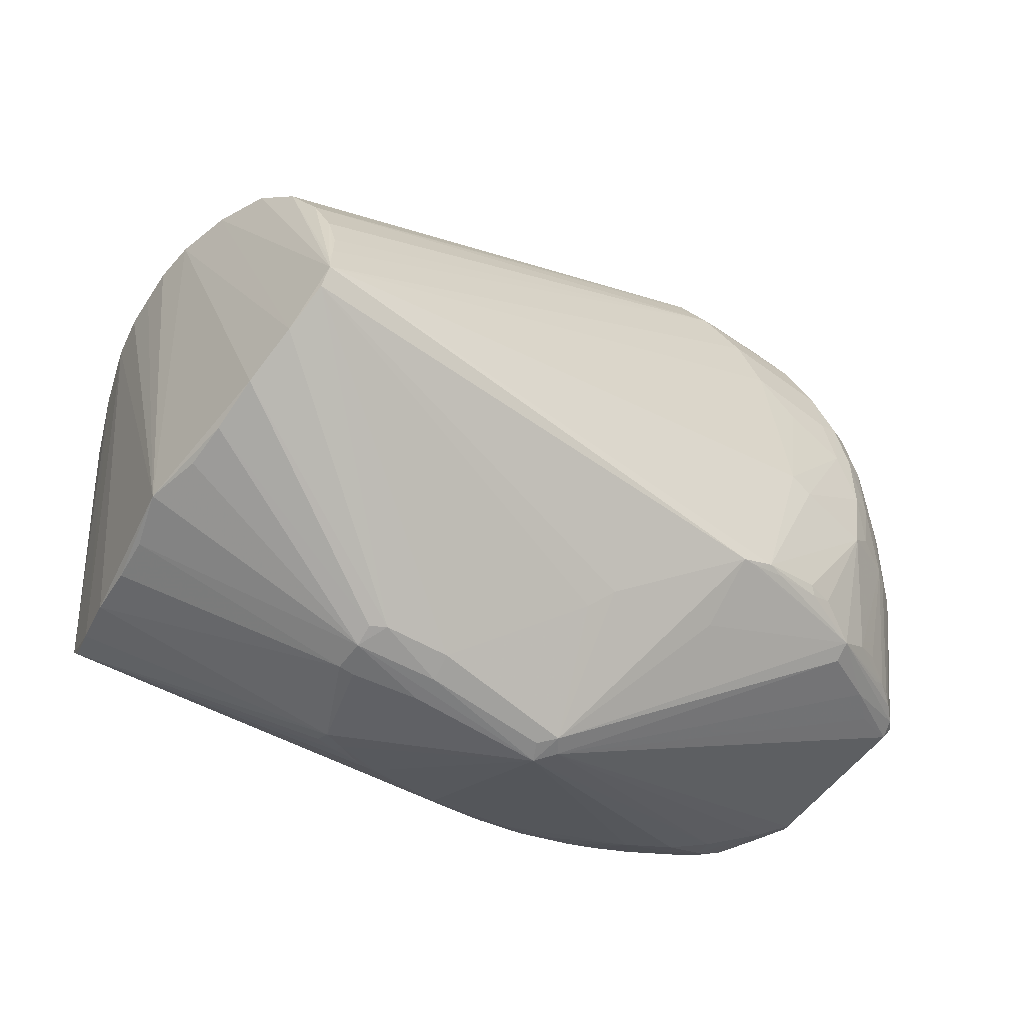
<metadata>
{"format":"obj","ext":"obj","renderer":"f3d","projection":"perspective","resolution":1024,"background":"white","views":[{"elev":-59.4,"azim":-27.4,"up":"+Y"}]}
</metadata>
<code>
v 0.1274 -0.1483 -0.268
v 0.2765 -0.1786 0.1368
v 0.2901 -0.1582 -0.2158
v 0.3131 -0.07939 -0.2118
v -0.08513 0.3588 0.1285
v 0.1258 -0.2208 -0.2363
v 0.171 -0.2034 -0.2351
v 0.2323 -0.1804 -0.2291
v -0.04089 -0.2864 -0.2161
v -0.2737 -0.367 -0.1402
v 0.165 -0.05554 0.2293
v 0.3425 -0.01845 0.1268
v 0.3078 -0.027 0.1627
v -0.2279 0.2995 -0.1394
v -0.217 0.2553 -0.1889
v -0.2923 0.302 0.02099
v -0.2166 0.2782 0.1596
v 0.07489 0.4021 0.07134
v -0.1416 0.2419 -0.2303
v -0.199 0.2071 -0.2291
v 0.09756 0.1167 0.2633
v -0.08195 0.2649 -0.2294
v 0.2242 0.3385 0.04773
v -0.01998 0.4001 -0.08238
v 0.2539 0.1285 -0.2494
v 0.07198 0.2715 -0.2515
v -0.1143 0.3035 0.1899
v -0.04238 0.2499 0.245
v 0.03431 0.2043 0.2671
v 0.1209 0.2548 0.2379
v 0.2197 0.2137 0.2118
v 0.1894 0.1743 0.2448
v -0.0204 0.22 -0.2679
v 0.2856 0.1167 0.1927
v 0.2402 0.07813 0.2293
v 0.1462 0.3957 -0.004003
v 0.2338 0.3423 -0.02258
v 0.2964 0.2549 0.03951
v 0.1922 0.1047 -0.2792
v -0.1424 0.3678 0.08123
v 0.309 0.2442 -0.02999
v 0.3521 0.1401 0.01988
v 0.3553 0.1363 -0.03766
v 0.2854 0.2549 -0.0945
v 0.3442 0.133 -0.09158
v 0.3257 0.1338 0.1343
v 0.04167 0.1321 -0.2821
v 0.1428 0.3841 -0.06419
v 0.2215 0.3311 -0.0892
v 0.181 0.3123 0.1637
v 0.2596 0.2376 0.1614
v 0.1072 0.02233 -0.2843
v 0.1041 0.3648 0.1339
v 0.1649 0.3117 -0.19
v 0.1171 0.3615 -0.1339
v 0.2341 0.2436 -0.2062
v 0.2994 0.1438 -0.1985
v 0.18 0.229 -0.2476
v -0.2717 0.3018 -0.07661
v -0.1739 0.3666 -0.02737
v -0.2785 0.3104 -0.03542
v 0.07165 0.4092 -0.03036
v 0.143 0.1994 -0.2763
v -0.1116 0.3821 -0.05894
v -0.6165 0.05858 -0.03191
v -0.5894 0.03014 -0.1554
v -0.5538 -0.06436 -0.2291
v -0.5059 -0.08256 0.3029
v -0.6152 0.05608 0.04906
v -0.533 -0.1494 -0.2512
v -0.4847 -0.2613 0.3026
v -0.4819 -0.1688 0.3152
v -0.4852 -0.225 0.3174
v -0.602 0.05308 0.1289
v -0.5534 0.0165 0.2434
v -0.537 -0.2054 -0.2567
v -0.5406 -0.2978 -0.1376
v -0.534 -0.2426 -0.2447
v -0.5106 -0.3092 0.195
v -0.5464 -0.3191 0.03001
v -0.05561 0.3959 0.05598
v -0.08203 -0.3278 0.124
v -0.2135 -0.4057 -0.01791
v 0.346 -0.154 -0.1447
v -0.09087 -0.3011 -0.2062
v 0.3299 -0.1833 0.05331
v 0.02673 0.3742 0.1524
v -0.01615 0.3505 0.1683
v 0.3496 -0.1137 -0.1584
v 0.365 0.007705 -0.119
v 0.3817 -0.1507 0.03546
v -0.2219 -0.3572 -0.155
v -0.2093 -0.352 -0.1614
v -0.1106 -0.32 -0.1914
v 0.07153 0.3229 0.1953
v 0.178 -0.2077 0.186
v 0.1248 -0.2247 0.2002
v 0.3471 -0.1535 0.08268
v 0.191 -0.0867 -0.2712
v 0.2011 -0.06712 -0.2729
v 0.1055 -0.2266 0.2086
v 0.08846 -0.237 0.2056
v 0.3495 -0.02918 0.1151
v 0.3331 -0.02937 0.1349
v -0.01648 0.4039 -0.07183
v -0.04192 0.3642 -0.1537
v 0.2471 -0.0579 0.2026
v -0.003818 0.3867 -0.1287
v 0.2415 0.1455 0.2242
v 0.2631 0.09339 0.2148
v 0.2199 0.1306 0.2386
v -0.05999 -0.311 0.1436
v -0.01682 0.2067 0.2661
v 0.02957 0.3438 0.1803
v 0.167 -0.1249 -0.2659
v -0.08148 0.2811 0.2179
v -0.08698 0.2344 0.2433
v -0.1176 0.2612 0.2241
v -0.5277 -0.0295 0.2809
v 0.09224 0.3864 0.1019
v 0.2945 0.0412 0.184
v 0.2713 0.02849 0.2038
v 0.09583 0.291 0.2182
v -0.03615 0.2061 -0.2702
v 0.009802 0.1791 -0.2788
v 0.2741 0.2537 -0.1201
v 0.3551 0.1384 -0.01292
v 0.3643 0.08884 -0.04009
v 0.1478 0.3886 0.02761
v 0.1072 0.3959 0.06107
v 0.1143 0.4046 0.01742
v 0.183 0.3648 0.05026
v 0.1883 0.371 0.01982
v -0.2462 0.3069 -0.1048
v 0.2043 0.3335 -0.1087
v 0.2406 0.2982 -0.1162
v 0.1387 0.342 0.1484
v 0.302 -0.1932 0.08658
v 0.2229 0.2778 0.1648
v 0.2448 0.2225 0.1882
v 0.2092 0.2599 0.1903
v 0.2425 -0.2183 0.128
v 0.3173 0.05053 0.161
v 0.2486 0.2501 -0.1764
v 0.268 0.199 -0.2065
v 0.282 0.2015 -0.1761
v 0.1022 0.3966 -0.06551
v 0.09104 0.387 -0.09271
v 0.1286 0.3792 -0.08835
v 0.02188 0.3647 0.1607
v 0.2574 -0.1801 -0.2134
v 0.319 -0.1482 -0.1925
v 0.3602 -0.07069 -0.1335
v 0.3532 -0.05178 -0.1539
v 0.3326 -0.09917 -0.1879
v 0.3166 -0.04747 -0.2093
v 0.3371 -0.06337 -0.1819
v 0.2668 0.3048 0.01124
v 0.2757 0.2956 -0.02545
v 0.3007 0.2571 0.006302
v 0.05052 0.3056 -0.2249
v 0.3101 0.07548 -0.2056
v 0.2816 0.1395 -0.2242
v 0.2888 0.06962 -0.228
v 0.1074 -0.1388 -0.2754
v 0.06222 -0.1611 -0.2716
v 0.05694 -0.151 -0.2766
v 0.01599 -0.1708 -0.2689
v 0.01448 -0.1561 -0.2754
v 0.08687 -0.2358 -0.2353
v -0.1706 0.2273 -0.2297
v -0.1309 0.2049 -0.2487
v -0.1942 0.3431 -0.08671
v -0.1711 0.3498 -0.09166
v -0.06476 0.2807 -0.2224
v -0.05536 0.2425 -0.2519
v -0.0393 0.2568 -0.2448
v 0.07458 0.3723 0.1386
v 0.0407 0.3916 0.1147
v 0.07658 0.387 0.116
v -0.009294 0.369 -0.1549
v 0.09364 -0.1342 -0.2769
v 0.2076 0.04859 -0.2757
v -0.04803 0.3773 -0.1296
v 0.1046 0.2369 -0.268
v 0.1654 0.2102 -0.2654
v 0.1276 0.2457 -0.2571
v 0.09628 0.2786 -0.2407
v 0.07214 0.3101 -0.2151
v 0.06216 -0.2848 0.1389
v 0.179 0.3219 -0.1628
v 0.1993 0.2811 -0.2007
v 0.2141 0.2899 -0.1718
v 0.2433 -0.2083 0.1486
v -0.05311 0.3624 0.1384
v -0.3013 -0.4002 -0.02201
v 0.2491 0.1911 -0.231
v -0.2168 0.2333 -0.2082
v -0.1957 0.2469 -0.2078
v -0.0558 -0.4034 0.00351
v 0.1438 0.3459 -0.1489
v 0.1307 0.3347 -0.1733
v 0.3349 0.1349 -0.116
v 0.3485 0.07245 -0.1244
v 0.3558 0.07082 -0.1013
v 0.3089 -0.1211 -0.2137
v 0.2812 -0.1318 -0.2271
v 0.3098 0.1246 0.1633
v 0.3371 0.06002 0.1345
v 0.2525 0.3012 -0.09042
v 0.2343 0.2876 0.1341
v 0.2716 0.245 0.1293
v -0.07508 -0.4077 -0.009746
v 0.1753 0.3583 0.07665
v 0.2157 0.3334 0.07598
v 0.1216 0.1856 -0.2775
v 0.1578 0.3444 0.1292
v -0.1087 0.3829 0.06238
v -0.1487 0.3744 0.03383
v -0.1179 0.3862 0.009269
v 0.3754 -0.1618 0.02963
v 0.02313 0.4094 0.02185
v 0.0716 0.4128 0.001115
v -0.5376 -0.2709 -0.1985
v -0.04083 0.3768 0.1191
v -0.01282 0.385 0.1176
v 0.3516 0.06982 0.1045
v 0.361 -0.008012 0.09879
v 0.2925 -0.04505 -0.2276
v 0.3313 0.2011 0.0003849
v 0.3393 0.1838 -0.03458
v -0.2327 0.3408 -0.0005215
v 0.2135 0.2324 -0.2299
v 0.217 0.1906 -0.251
v -0.2781 -0.3996 0.04527
v 0.1477 0.08562 0.2504
v 0.2224 -0.1944 -0.2171
v 0.2622 -0.1689 -0.2249
v -0.08705 -0.3047 -0.2037
v 0.2621 0.3011 0.04436
v 0.2293 0.3434 0.01556
v -0.006534 -0.2797 -0.2146
v 0.01921 -0.2624 -0.2284
v 0.06247 -0.2534 -0.2221
v 0.3187 -0.172 0.0998
v -0.005242 0.2288 0.2611
v -0.01738 0.2682 0.2353
v 0.1962 0.3208 0.1342
v -0.09737 0.3377 0.1549
v -0.6183 0.05851 0.01282
v 0.02506 0.3473 -0.1872
v -0.2718 -0.3846 -0.1183
v 0.06657 0.1642 0.2693
v 0.02097 0.1955 0.2715
v -0.008999 -0.2539 -0.2329
v 0.1718 -0.1992 0.1929
v -0.248 -0.3602 -0.1501
v 0.1657 0.3605 -0.09803
v 0.1878 0.3594 -0.07572
v 0.1479 -0.2395 -0.2019
v 0.3519 0.1343 -0.06152
v -0.09261 0.3909 -0.01122
v 0.2084 -0.2137 -0.1986
v 0.1069 0.4103 -0.002481
v 0.1128 0.406 -0.02387
v 0.2555 -0.1927 -0.1877
v 0.1396 -0.04588 0.2368
v 0.358 -0.1581 0.06891
v -0.001774 0.3922 0.1057
v 0.3802 -0.0696 0.0459
v 0.3402 0.07469 -0.1483
v 0.3624 0.007492 -0.1296
v -0.5404 -0.1102 -0.2444
v 0.1468 0.3917 -0.03369
v 0.1861 0.3709 -0.04327
v 0.1896 0.3739 -0.01211
v 0.328 0.07692 -0.1775
v -0.5183 -0.3201 0.1366
v 0.1449 0.2627 -0.2383
v -0.04742 0.3972 -0.07182
v 0.2019 0.1682 -0.2679
v 0.3133 0.1419 -0.167
v 0.0137 0.3858 -0.1339
v 0.0517 0.3997 0.09106
v 0.008263 0.4002 0.08478
v 0.01773 0.4049 0.06325
v 0.07069 0.4111 0.02003
v -0.1688 0.2637 -0.2046
v -0.1096 0.2529 -0.2309
v -0.2345 0.3391 -0.03523
v 0.0702 -0.242 0.2094
v -0.1079 0.3696 0.09972
v -0.07866 0.3766 0.1002
v 0.07257 0.4062 -0.05241
v -0.2527 0.326 0.09033
v 0.2784 0.1787 0.1802
v 0.2531 0.1731 0.2062
v -0.285 -0.4016 -0.02349
v 0.1527 0.1384 -0.2804
v -0.07227 0.2301 -0.2537
v 0.04898 0.3508 0.174
v 0.3533 0.006932 -0.1529
v 0.337 0.004595 -0.1794
v -0.2223 0.3396 -0.06403
v 0.3142 -0.1671 -0.1644
v -0.2494 -0.3736 -0.1335
v 0.3499 -0.1461 -0.1542
v -0.2075 -0.4066 0.01276
v -0.2077 -0.399 0.04164
v 0.1541 0.3542 -0.1221
v -0.07258 0.3513 -0.1575
v -0.06779 -0.4091 -0.03124
v -0.5804 0.04196 0.1872
v 0.381 -0.05379 0.02235
v 0.3787 0.006392 0.04566
v 0.3794 -0.07355 -0.0003536
v -0.4966 -0.2865 0.256
v -0.222 0.2739 -0.1697
v -0.1749 0.3401 -0.11
v 0.2645 0.0417 -0.2449
v 0.01773 0.3764 -0.1504
v -0.1413 0.3638 -0.08551
v 0.295 0.2564 -0.06319
v 0.3173 0.1968 -0.09596
v 0.3266 0.1973 -0.06597
v -0.09501 0.3785 -0.08845
v 0.1845 0.2491 0.2112
v 0.1445 0.2973 -0.2105
v 0.1083 0.4015 -0.04599
v 0.1417 0.2632 0.2235
v 0.1743 0.228 0.2317
v 0.3058 0.1957 0.1196
v 0.3351 0.1395 0.102
v 0.3657 0.07598 0.02312
v 0.224 0.3411 -0.06043
v 0.2614 0.3051 -0.05911
v -0.2725 0.3126 -0.04933
v -0.005383 0.394 -0.1082
v -0.06914 0.3695 -0.1309
v 0.359 0.07527 0.07446
v 0.1784 0.2679 -0.2232
v 0.3628 0.07655 0.04871
v -0.2969 -0.4047 0.01398
v -0.2957 -0.3998 0.03822
v -0.02888 0.305 0.2068
v -0.2808 -0.405 0.01097
v 0.2097 0.1886 0.2308
v 0.06692 0.4059 0.05206
v 0.1388 0.3834 0.05709
v 0.2082 -0.04884 -0.274
v 0.334 -0.16 0.0932
v 0.3031 -0.1603 0.1205
v -0.5378 -0.3127 -0.0797
v -0.6057 0.05157 -0.09368
v 0.1978 0.1187 0.2432
v 0.3271 0.2011 0.03273
v -0.4901 -0.1292 0.3125
v 0.1964 -0.07968 -0.2719
v 0.1535 0.2155 0.2459
v -0.6117 0.05603 0.08533
v 0.2486 0.0155 0.2173
v 0.2171 0.06533 0.2341
v 0.2544 0.2972 0.07318
v 0.2895 0.2525 0.06802
v -0.09971 0.2188 -0.2517
v 0.3207 0.201 0.05997
v 0.3473 0.1416 0.04714
v 0.2365 0.04689 -0.2629
v -0.4825 -0.2005 0.3167
v 0.2199 0.1098 -0.2706
v -0.4834 -0.2431 0.3179
v -0.5354 -0.2233 -0.2587
v -0.5711 -0.01305 -0.2
v 0.2945 0.19 0.152
v -0.0467 -0.4029 -0.01535
v -0.06799 0.3204 -0.189
v -0.5255 -0.3231 0.08776
v 0.1767 0.1534 -0.2789
v -0.1991 0.3533 0.04129
v 0.269 -0.03137 0.1932
v -0.534 -0.1809 -0.2547
v -0.5362 -0.319 -0.03068
v 0.3738 0.001821 0.07059
v 0.3786 0.008017 0.01989
v 0.3722 -0.1574 0.05001
v 0.32 -0.02482 0.1513
v 0.2017 -0.1929 0.1798
v -0.1963 -0.3514 -0.1612
v 0.376 0.009014 -0.01083
f 250 295 16
f 312 266 375
f 266 312 263
f 91 307 153
f 360 295 250
f 360 74 295
f 80 74 360
f 313 75 295
f 295 74 313
f 313 74 317
f 75 313 371
f 371 313 317
f 250 16 65
f 65 80 250
f 295 75 17
f 17 27 295
f 75 27 17
f 118 27 75
f 221 86 375
f 375 84 221
f 221 307 91
f 221 84 307
f 200 312 375
f 142 200 375
f 185 125 33
f 33 26 185
f 176 26 33
f 223 105 222
f 266 263 151
f 83 312 343
f 252 312 83
f 80 343 377
f 377 278 80
f 343 278 377
f 375 266 305
f 305 84 375
f 266 151 305
f 57 163 145
f 125 216 47
f 167 169 52
f 250 80 69
f 69 360 250
f 80 360 69
f 73 357 68
f 71 371 317
f 317 235 71
f 318 66 14
f 318 288 199
f 14 311 318
f 311 288 318
f 52 169 372
f 372 47 52
f 372 381 125
f 125 47 372
f 272 154 302
f 272 90 153
f 153 154 272
f 128 90 261
f 336 37 159
f 335 37 336
f 119 118 75
f 119 73 68
f 75 371 119
f 371 73 119
f 246 119 68
f 82 200 112
f 112 71 82
f 344 278 343
f 343 235 344
f 308 235 343
f 20 171 67
f 188 26 161
f 124 33 125
f 280 105 24
f 62 105 223
f 62 294 105
f 223 264 62
f 264 294 62
f 81 285 286
f 286 222 81
f 60 290 232
f 232 16 295
f 61 65 16
f 16 232 61
f 61 232 290
f 60 219 220
f 220 218 81
f 219 218 220
f 319 311 14
f 174 322 319
f 14 66 134
f 304 290 60
f 14 134 304
f 161 251 189
f 376 288 311
f 54 251 202
f 202 201 54
f 329 274 48
f 54 201 191
f 281 378 63
f 63 125 185
f 63 216 125
f 193 144 56
f 56 144 145
f 252 10 306
f 306 312 252
f 77 353 80
f 80 65 77
f 77 65 224
f 77 224 252
f 252 196 77
f 196 353 77
f 80 353 382
f 382 353 196
f 382 343 80
f 382 196 343
f 343 196 298
f 298 83 343
f 298 196 252
f 252 83 298
f 197 56 145
f 233 56 197
f 145 163 197
f 163 25 197
f 281 25 370
f 370 378 281
f 370 39 378
f 183 39 370
f 299 47 216
f 52 47 299
f 299 39 52
f 378 39 299
f 216 63 299
f 299 63 378
f 115 358 238
f 182 167 52
f 165 167 182
f 267 21 371
f 72 357 369
f 357 73 369
f 369 73 371
f 309 71 235
f 309 200 82
f 82 71 309
f 235 308 309
f 66 318 198
f 199 171 198
f 373 372 66
f 66 198 373
f 373 20 67
f 171 20 373
f 373 198 171
f 9 372 243
f 9 94 239
f 224 372 78
f 252 224 78
f 78 10 252
f 78 94 93
f 78 372 239
f 239 94 78
f 243 372 255
f 255 167 243
f 271 272 302
f 91 314 270
f 270 314 315
f 316 314 91
f 91 153 316
f 153 90 316
f 90 128 389
f 389 316 90
f 314 316 389
f 43 128 261
f 333 332 46
f 315 42 342
f 342 340 315
f 42 340 342
f 315 340 383
f 383 270 315
f 383 228 91
f 91 270 383
f 295 27 249
f 249 292 295
f 249 5 292
f 269 226 87
f 269 285 81
f 81 218 269
f 225 226 292
f 50 95 123
f 123 246 30
f 347 359 32
f 297 296 140
f 323 44 336
f 336 159 323
f 323 324 44
f 158 159 37
f 160 159 158
f 210 335 336
f 126 144 210
f 336 44 210
f 44 126 210
f 178 180 87
f 87 180 179
f 179 269 87
f 285 269 179
f 68 357 254
f 254 357 72
f 72 369 254
f 119 246 28
f 27 118 116
f 118 28 116
f 301 178 87
f 95 301 114
f 114 301 87
f 107 361 11
f 371 71 291
f 71 112 291
f 291 200 190
f 291 112 200
f 278 344 79
f 79 235 317
f 79 344 235
f 317 74 79
f 80 278 79
f 79 74 80
f 312 200 213
f 213 308 312
f 200 309 213
f 213 309 308
f 343 312 346
f 346 308 343
f 312 308 346
f 187 188 279
f 279 341 187
f 185 26 187
f 26 188 187
f 125 381 70
f 70 124 125
f 176 33 300
f 33 124 300
f 265 274 329
f 329 294 265
f 265 294 264
f 275 335 259
f 259 48 275
f 275 48 274
f 37 335 275
f 146 57 145
f 146 324 57
f 44 324 146
f 146 126 44
f 145 144 146
f 146 144 126
f 338 24 105
f 283 108 338
f 338 294 283
f 105 294 338
f 379 219 60
f 60 232 379
f 295 219 379
f 379 232 295
f 66 372 354
f 354 134 66
f 224 65 354
f 354 372 224
f 295 292 40
f 292 218 40
f 40 219 295
f 40 218 219
f 60 220 64
f 64 304 60
f 322 304 64
f 262 105 280
f 280 64 262
f 262 64 220
f 262 222 105
f 81 222 262
f 262 220 81
f 173 322 174
f 173 304 322
f 174 319 173
f 173 319 14
f 14 304 173
f 337 61 290
f 290 304 337
f 65 61 337
f 337 354 65
f 251 181 321
f 321 202 251
f 321 108 283
f 321 181 108
f 108 181 106
f 106 376 311
f 106 181 251
f 251 376 106
f 54 341 328
f 328 251 54
f 328 189 251
f 328 188 161
f 161 189 328
f 279 188 328
f 328 341 279
f 288 376 175
f 175 251 161
f 175 376 251
f 258 48 259
f 259 191 258
f 258 191 201
f 48 258 149
f 233 197 234
f 234 25 281
f 234 197 25
f 93 306 92
f 6 7 260
f 260 263 312
f 1 6 165
f 1 7 6
f 165 115 1
f 170 244 243
f 6 260 170
f 170 260 244
f 165 6 170
f 164 25 163
f 164 320 25
f 25 320 368
f 368 370 25
f 183 370 368
f 165 358 99
f 99 115 165
f 358 115 99
f 11 361 362
f 362 267 11
f 15 318 199
f 199 198 15
f 15 198 318
f 76 373 67
f 372 373 76
f 381 372 76
f 388 94 312
f 93 94 388
f 312 306 388
f 388 306 93
f 239 372 85
f 85 9 239
f 372 9 85
f 94 9 242
f 312 94 242
f 242 9 243
f 243 244 242
f 242 260 312
f 244 260 242
f 169 167 168
f 167 255 168
f 168 372 169
f 168 255 372
f 272 271 204
f 277 271 302
f 385 221 91
f 384 128 315
f 384 389 128
f 315 314 384
f 314 389 384
f 230 356 42
f 160 356 230
f 334 42 315
f 315 128 127
f 128 43 127
f 127 334 315
f 42 334 127
f 127 230 42
f 46 332 374
f 374 332 212
f 212 332 364
f 367 340 42
f 367 333 340
f 42 356 367
f 356 333 367
f 366 333 356
f 332 333 366
f 366 364 332
f 227 383 340
f 227 333 46
f 340 333 227
f 228 383 227
f 88 249 27
f 345 114 88
f 27 116 88
f 88 116 345
f 5 249 195
f 195 88 87
f 249 88 195
f 87 226 195
f 226 225 195
f 292 5 195
f 195 225 292
f 293 218 292
f 293 269 218
f 292 226 293
f 226 269 293
f 50 123 330
f 330 123 30
f 41 159 160
f 41 323 159
f 160 230 41
f 363 211 212
f 212 364 363
f 363 364 240
f 50 330 141
f 139 141 140
f 50 141 139
f 136 144 193
f 136 210 144
f 180 178 53
f 130 180 120
f 180 217 120
f 264 131 36
f 36 265 264
f 274 265 36
f 113 246 68
f 68 254 113
f 113 254 246
f 29 359 30
f 29 254 359
f 30 246 29
f 246 254 29
f 253 369 371
f 253 254 369
f 371 21 253
f 253 21 32
f 32 359 253
f 359 254 253
f 118 119 117
f 117 28 118
f 119 28 117
f 247 28 246
f 247 114 345
f 345 116 247
f 247 116 28
f 246 123 247
f 247 123 95
f 95 114 247
f 194 268 245
f 194 291 190
f 194 385 268
f 190 200 194
f 200 142 194
f 101 267 371
f 371 291 101
f 11 267 101
f 101 107 11
f 256 107 101
f 192 341 54
f 193 56 192
f 192 56 233
f 233 341 192
f 54 191 192
f 192 191 193
f 186 187 341
f 233 234 186
f 186 63 185
f 185 187 186
f 281 63 186
f 186 234 281
f 67 124 273
f 124 70 273
f 273 76 67
f 273 70 381
f 381 76 273
f 67 171 172
f 172 124 67
f 45 203 324
f 272 204 45
f 271 203 45
f 45 204 271
f 326 64 280
f 322 64 326
f 59 304 134
f 59 337 304
f 134 354 59
f 354 337 59
f 288 175 19
f 19 171 199
f 199 288 19
f 176 300 19
f 19 300 171
f 177 175 161
f 176 175 177
f 161 26 177
f 177 26 176
f 55 149 201
f 283 148 55
f 55 321 283
f 201 202 55
f 202 321 55
f 310 258 201
f 201 149 310
f 310 149 258
f 329 48 147
f 48 149 147
f 147 55 148
f 149 55 147
f 147 294 329
f 147 148 283
f 283 294 147
f 49 136 193
f 259 335 49
f 335 210 49
f 210 136 49
f 10 78 257
f 257 306 10
f 257 92 306
f 257 78 93
f 93 92 257
f 237 260 7
f 237 151 263
f 263 260 237
f 243 167 166
f 166 170 243
f 166 167 165
f 165 170 166
f 3 151 238
f 3 305 151
f 307 84 3
f 84 305 3
f 307 206 155
f 320 164 229
f 229 368 320
f 21 267 236
f 267 362 236
f 32 21 355
f 21 236 355
f 355 236 362
f 282 203 271
f 271 277 282
f 282 277 57
f 57 324 282
f 324 203 282
f 162 164 163
f 163 57 162
f 57 277 162
f 221 385 138
f 86 221 138
f 138 194 142
f 385 194 138
f 375 86 138
f 138 142 375
f 268 385 103
f 91 228 103
f 103 385 91
f 38 366 356
f 364 366 38
f 38 356 160
f 240 364 38
f 160 158 38
f 38 158 240
f 150 114 87
f 87 88 150
f 150 88 114
f 46 374 208
f 208 374 296
f 228 227 209
f 209 208 143
f 209 227 46
f 46 208 209
f 35 362 361
f 324 323 325
f 323 41 325
f 261 45 325
f 325 45 324
f 211 363 215
f 140 141 31
f 31 347 297
f 297 140 31
f 51 139 140
f 51 140 296
f 296 374 51
f 51 374 212
f 212 211 51
f 211 139 51
f 137 217 180
f 180 53 137
f 50 217 137
f 137 53 178
f 178 301 137
f 137 95 50
f 137 301 95
f 287 264 223
f 223 222 287
f 222 286 287
f 284 179 180
f 285 179 284
f 284 286 285
f 284 287 286
f 348 287 284
f 387 107 256
f 387 194 107
f 361 107 380
f 107 13 380
f 386 13 98
f 143 121 386
f 386 121 13
f 98 268 386
f 268 104 386
f 256 101 96
f 96 387 256
f 194 387 96
f 291 194 102
f 102 101 291
f 58 341 233
f 233 186 58
f 58 186 341
f 171 300 365
f 365 172 171
f 365 300 124
f 124 172 365
f 205 45 261
f 272 45 205
f 261 90 205
f 90 272 205
f 339 319 322
f 322 326 339
f 311 319 339
f 339 106 311
f 176 19 289
f 289 19 175
f 135 191 259
f 193 191 135
f 135 49 193
f 259 49 135
f 8 237 7
f 7 1 8
f 238 151 8
f 151 237 8
f 8 115 238
f 8 1 115
f 152 206 307
f 307 3 152
f 152 3 206
f 238 358 207
f 207 3 238
f 206 3 207
f 307 155 89
f 89 153 307
f 89 154 153
f 302 154 157
f 154 89 157
f 157 89 155
f 206 229 4
f 4 155 206
f 368 229 350
f 183 368 350
f 350 229 206
f 206 207 350
f 350 39 183
f 52 39 350
f 350 182 52
f 165 182 350
f 12 104 268
f 268 103 12
f 12 386 104
f 143 386 12
f 12 209 143
f 12 103 228
f 228 209 12
f 34 296 297
f 34 208 296
f 143 208 34
f 34 121 143
f 32 355 111
f 111 355 362
f 362 35 111
f 231 41 230
f 231 325 41
f 231 127 43
f 230 127 231
f 231 43 261
f 261 325 231
f 37 275 276
f 276 275 274
f 274 36 276
f 241 158 37
f 240 158 241
f 37 276 241
f 23 363 240
f 23 215 363
f 240 241 23
f 23 132 215
f 211 215 248
f 50 139 248
f 248 139 211
f 248 217 50
f 215 132 248
f 331 31 141
f 359 347 331
f 347 31 331
f 30 359 331
f 331 330 30
f 18 180 130
f 18 284 180
f 348 284 18
f 130 131 18
f 18 131 264
f 264 287 18
f 18 287 348
f 361 380 122
f 122 380 13
f 13 121 122
f 122 35 361
f 13 352 351
f 98 13 351
f 351 268 98
f 245 268 351
f 351 194 245
f 107 194 2
f 2 13 107
f 2 352 13
f 194 351 2
f 2 351 352
f 194 96 97
f 97 96 101
f 97 102 194
f 101 102 97
f 184 326 280
f 184 339 326
f 280 24 184
f 24 338 184
f 184 338 108
f 108 106 184
f 106 339 184
f 22 175 176
f 176 289 22
f 22 289 175
f 302 157 303
f 303 277 302
f 303 162 277
f 100 207 358
f 100 350 207
f 100 358 165
f 165 350 100
f 109 34 297
f 297 347 109
f 109 347 32
f 32 111 109
f 130 120 349
f 217 248 214
f 214 248 132
f 132 349 214
f 214 120 217
f 214 349 120
f 327 141 330
f 330 331 327
f 327 331 141
f 121 34 110
f 110 122 121
f 35 122 110
f 34 109 110
f 110 111 35
f 110 109 111
f 156 303 157
f 156 157 155
f 155 4 156
f 162 303 156
f 156 229 164
f 156 4 229
f 164 162 156
f 129 131 130
f 130 349 129
f 129 36 131
f 129 349 132
f 133 276 36
f 36 129 133
f 133 129 132
f 133 241 276
f 132 23 133
f 133 23 241

</code>
